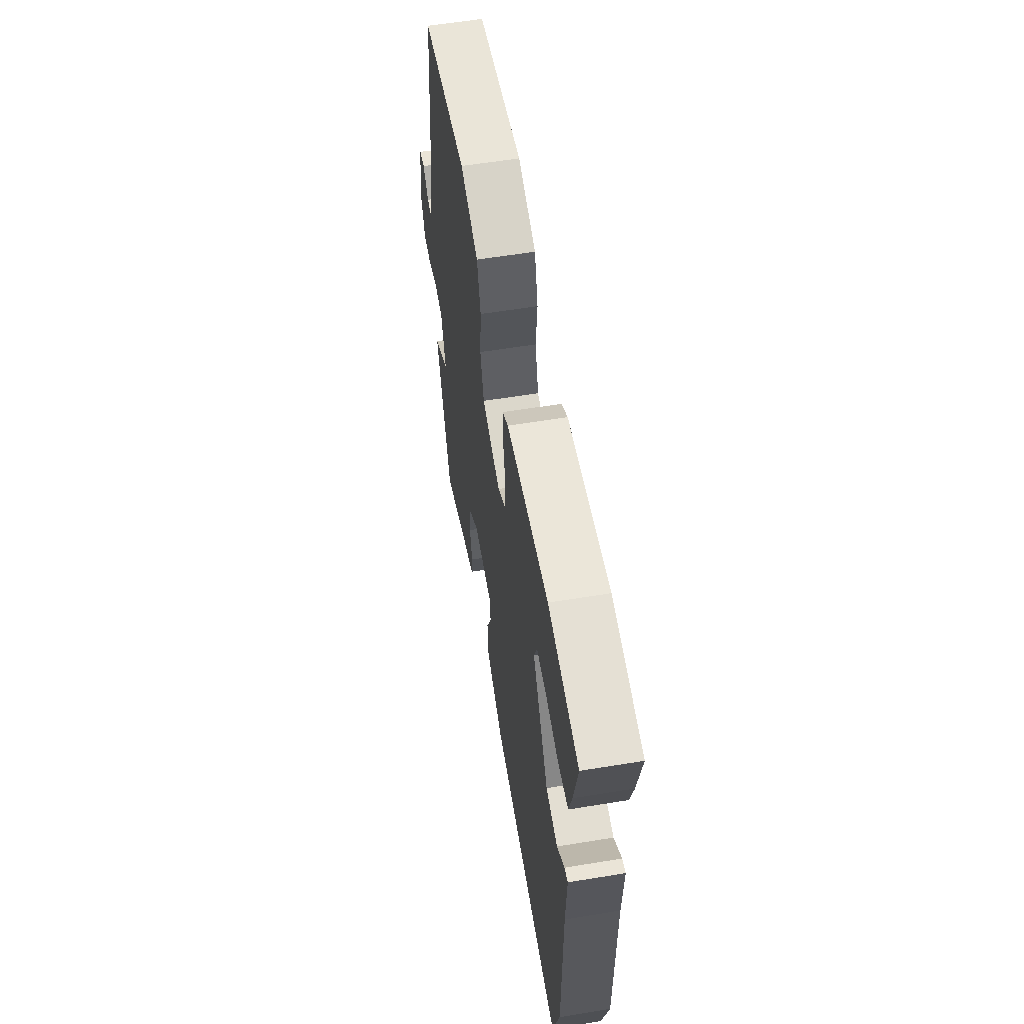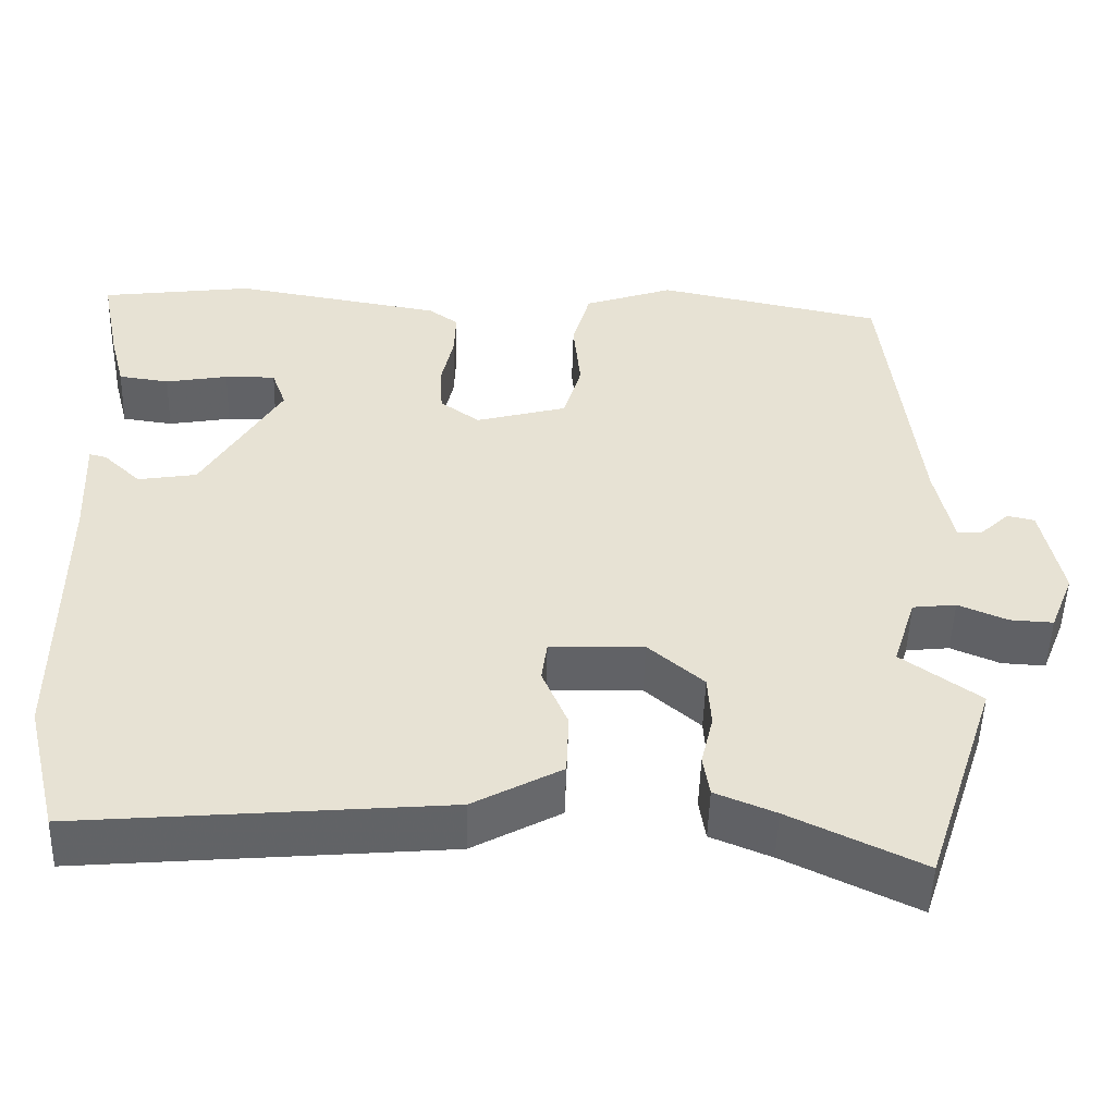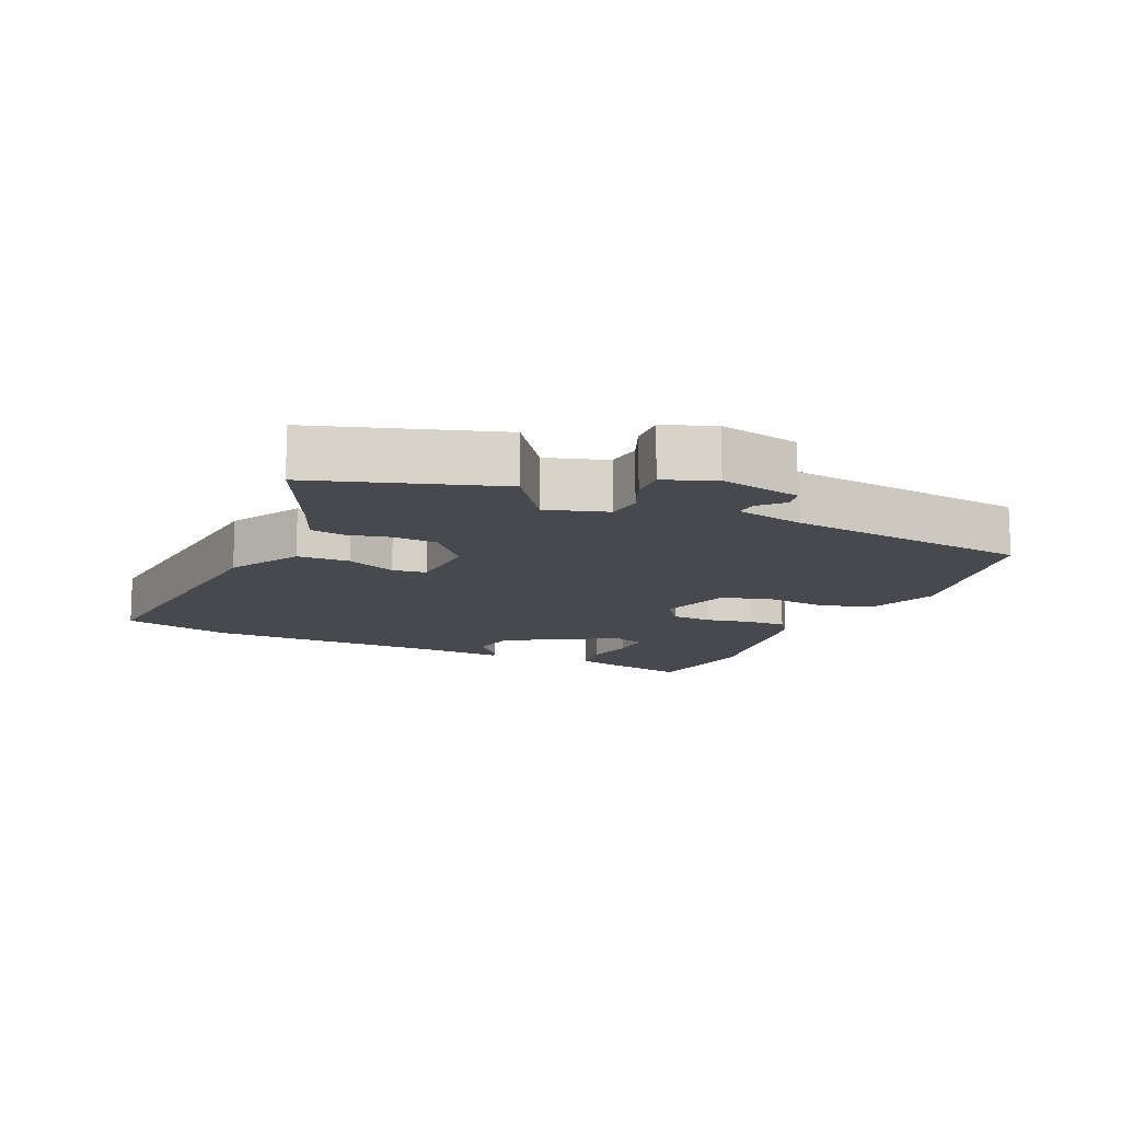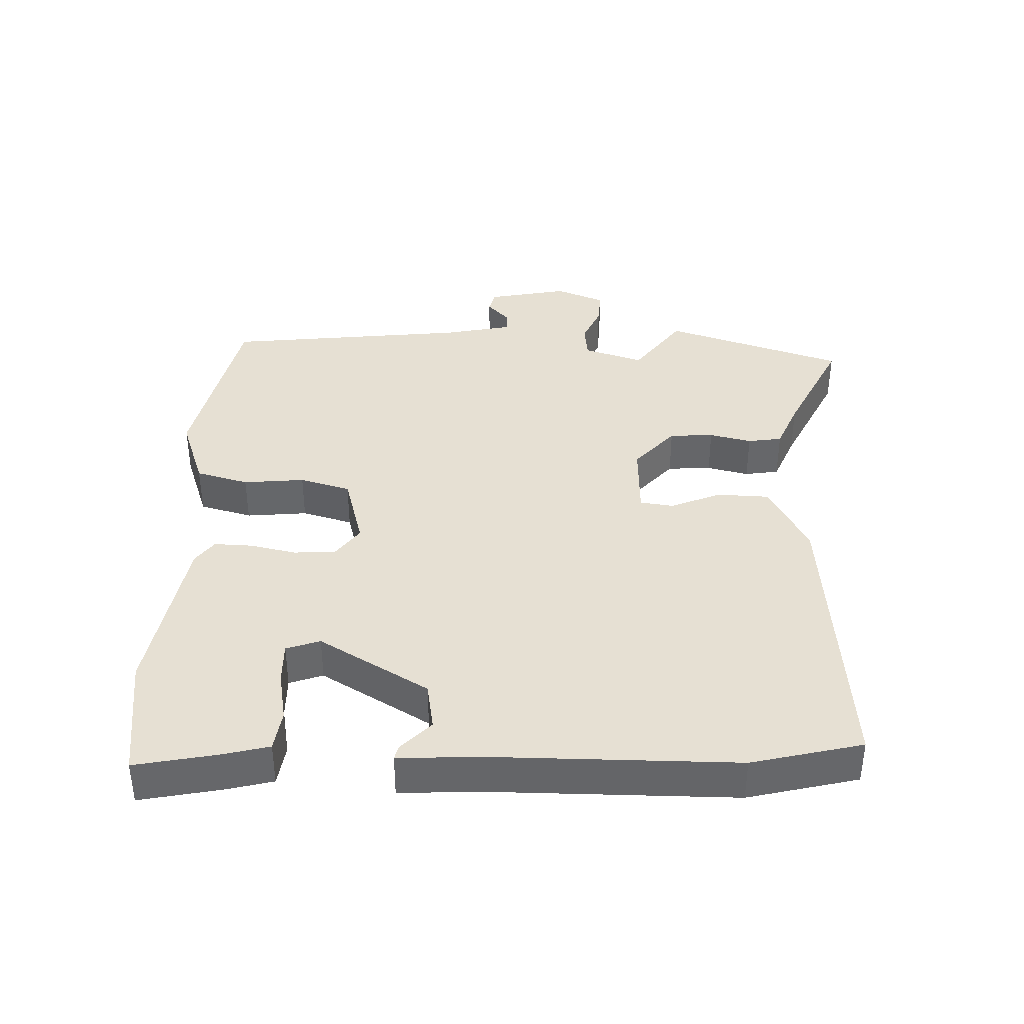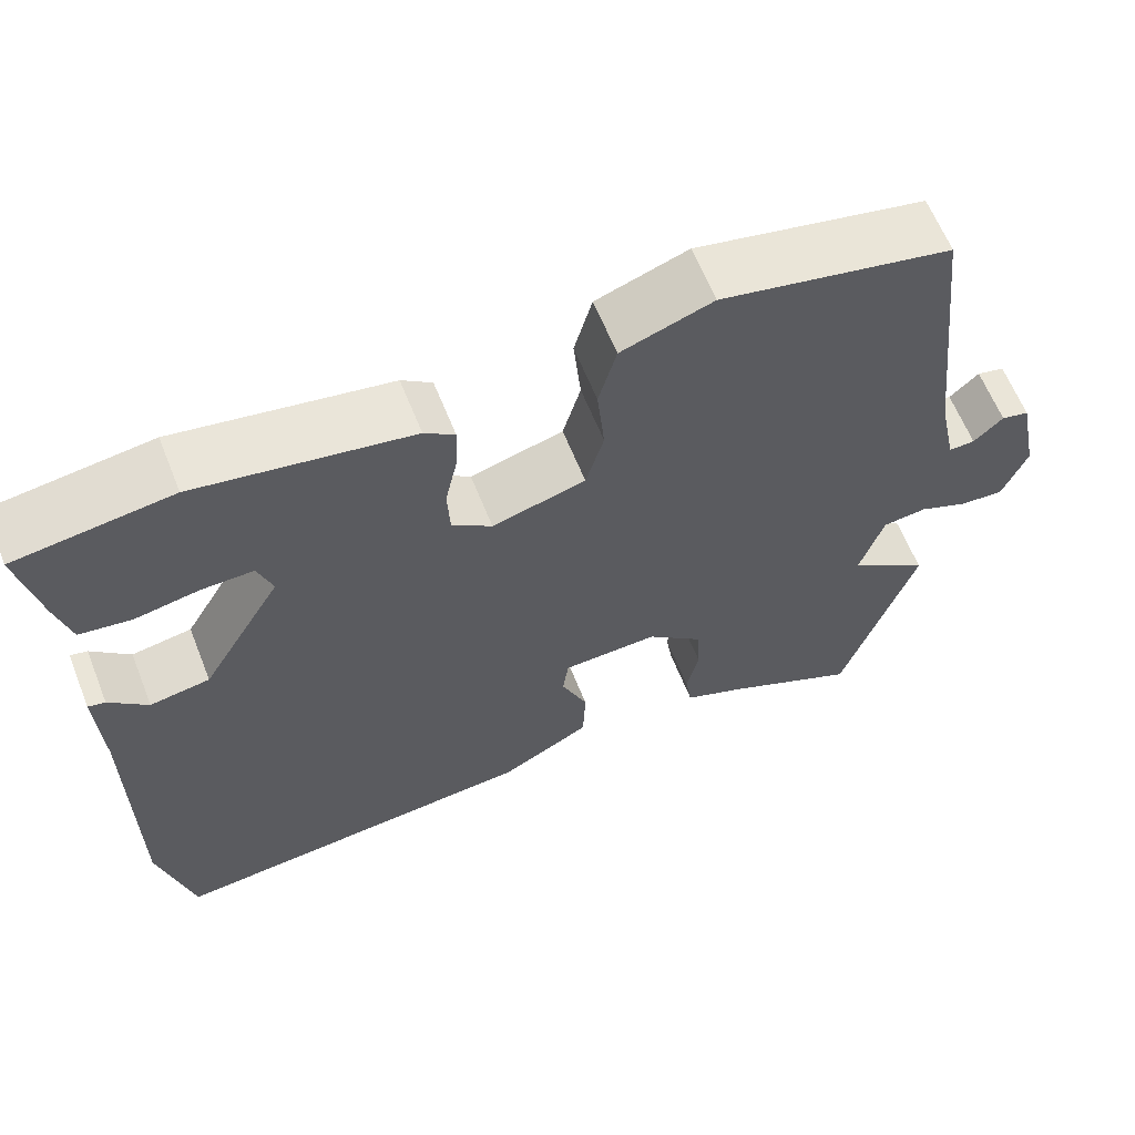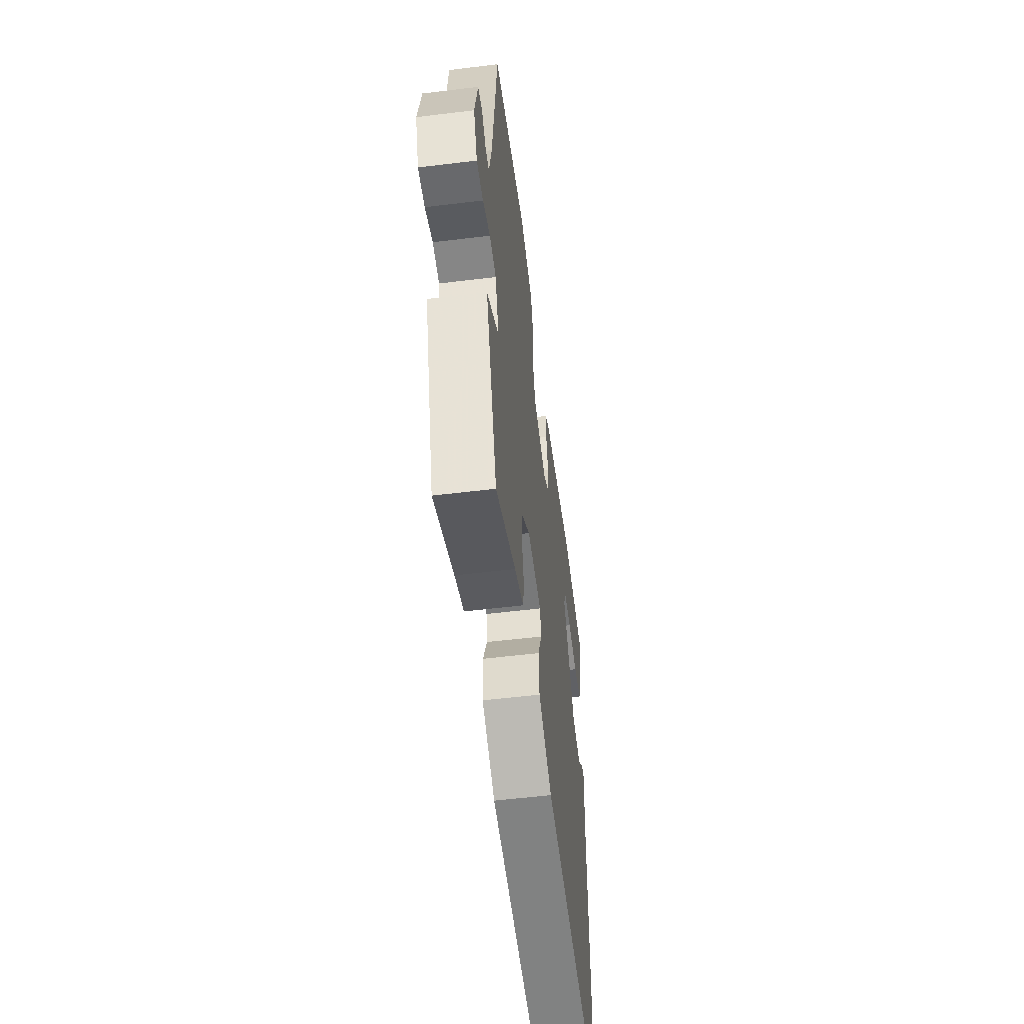
<metadata>
{"format":"obj","ext":"obj","renderer":"f3d","projection":"perspective","resolution":1024,"background":"white","views":[{"elev":58.9,"azim":80.4,"up":"+Z"},{"elev":-50.6,"azim":178.4,"up":"+Z"},{"elev":-12.7,"azim":-114.7,"up":"+Y"},{"elev":38.3,"azim":91.8,"up":"+Y"},{"elev":62.4,"azim":158.3,"up":"+Z"},{"elev":-55.8,"azim":-82.7,"up":"+Z"}]}
</metadata>
<code>
v 0.532 0.07 -0.369
v 0.491 0.07 -0.536
v 0.036 0.07 -0.497
v -0.074 0.07 -0.437
v -0.077 0.07 -0.358
v -0.045 0.07 -0.282
v -0.052 0.07 -0.231
v -0.169 0.07 -0.227
v -0.238 0.07 -0.287
v -0.242 0.07 -0.354
v -0.227 0.07 -0.418
v -0.235 0.07 -0.47
v -0.31 0.07 -0.501
v -0.474 0.07 -0.58
v -0.564 0.07 -0.306
v -0.466 0.07 -0.235
v -0.495 0.07 -0.144
v -0.549 0.07 -0.138
v -0.61 0.07 -0.164
v -0.664 0.07 -0.167
v -0.694 0.07 -0.092
v -0.669 0.07 0.031
v -0.635 0.07 0.039
v -0.599 0.07 0.005
v -0.567 0.07 0.004
v -0.545 0.07 0.108
v -0.503 0.07 0.478
v -0.22 0.07 0.538
v -0.108 0.07 0.499
v -0.086 0.07 0.419
v -0.095 0.07 0.326
v -0.073 0.07 0.249
v 0.041 0.07 0.218
v 0.09 0.07 0.254
v 0.093 0.07 0.317
v 0.078 0.07 0.387
v 0.076 0.07 0.445
v 0.113 0.07 0.472
v 0.374 0.07 0.517
v 0.564 0.07 0.492
v 0.539 0.07 0.368
v 0.521 0.07 0.298
v 0.458 0.07 0.289
v 0.38 0.07 0.303
v 0.317 0.07 0.304
v 0.299 0.07 0.253
v 0.397 0.07 0.087
v 0.47 0.07 0.075
v 0.517 0.07 0.12
v 0.538 0.07 0.125
v 0.532 0.07 -0.009
v 0.532 0 -0.369
v 0.491 0 -0.536
v 0.036 0 -0.497
v -0.074 0 -0.437
v -0.077 0 -0.358
v -0.045 0 -0.282
v -0.052 0 -0.231
v -0.169 0 -0.227
v -0.238 0 -0.287
v -0.242 0 -0.354
v -0.227 0 -0.418
v -0.235 0 -0.47
v -0.31 0 -0.501
v -0.474 0 -0.58
v -0.564 0 -0.306
v -0.466 0 -0.235
v -0.495 0 -0.144
v -0.549 0 -0.138
v -0.61 0 -0.164
v -0.664 0 -0.167
v -0.694 0 -0.092
v -0.669 0 0.031
v -0.635 0 0.039
v -0.599 0 0.005
v -0.567 0 0.004
v -0.545 0 0.108
v -0.503 0 0.478
v -0.22 0 0.538
v -0.108 0 0.499
v -0.086 0 0.419
v -0.095 0 0.326
v -0.073 0 0.249
v 0.041 0 0.218
v 0.09 0 0.254
v 0.093 0 0.317
v 0.078 0 0.387
v 0.076 0 0.445
v 0.113 0 0.472
v 0.374 0 0.517
v 0.564 0 0.492
v 0.539 0 0.368
v 0.521 0 0.298
v 0.458 0 0.289
v 0.38 0 0.303
v 0.317 0 0.304
v 0.299 0 0.253
v 0.397 0 0.087
v 0.47 0 0.075
v 0.517 0 0.12
v 0.538 0 0.125
v 0.532 0 -0.009
f 48 49 50 51
f 47 48 51 1
f 46 47 1 2
f 41 42 43 44
f 41 44 45
f 40 41 45
f 39 40 45
f 38 39 45 46
f 35 36 37 38
f 34 35 38 46
f 28 29 30 31
f 26 27 28 31
f 25 26 31 32
f 21 22 23 24
f 21 24 25
f 18 19 20 21
f 17 18 21 25
f 13 14 15 16
f 13 16 17
f 10 11 12 13
f 9 10 13 17
f 8 9 17 25
f 3 4 5 6
f 3 6 7
f 2 3 7
f 33 34 46 2
f 7 8 25 32
f 2 7 32 33
f 102 101 100 99
f 52 102 99 98
f 53 52 98 97
f 95 94 93 92
f 96 95 92
f 96 92 91
f 96 91 90
f 97 96 90 89
f 89 88 87 86
f 97 89 86 85
f 82 81 80 79
f 82 79 78 77
f 83 82 77 76
f 75 74 73 72
f 76 75 72
f 72 71 70 69
f 76 72 69 68
f 67 66 65 64
f 68 67 64
f 64 63 62 61
f 68 64 61 60
f 76 68 60 59
f 57 56 55 54
f 58 57 54
f 58 54 53
f 53 97 85 84
f 83 76 59 58
f 84 83 58 53
f 1 52 53 2
f 2 53 54 3
f 3 54 55 4
f 4 55 56 5
f 5 56 57 6
f 6 57 58 7
f 7 58 59 8
f 8 59 60 9
f 9 60 61 10
f 10 61 62 11
f 11 62 63 12
f 12 63 64 13
f 13 64 65 14
f 14 65 66 15
f 15 66 67 16
f 16 67 68 17
f 17 68 69 18
f 18 69 70 19
f 19 70 71 20
f 20 71 72 21
f 21 72 73 22
f 22 73 74 23
f 23 74 75 24
f 24 75 76 25
f 25 76 77 26
f 26 77 78 27
f 27 78 79 28
f 28 79 80 29
f 29 80 81 30
f 30 81 82 31
f 31 82 83 32
f 32 83 84 33
f 33 84 85 34
f 34 85 86 35
f 35 86 87 36
f 36 87 88 37
f 37 88 89 38
f 38 89 90 39
f 39 90 91 40
f 40 91 92 41
f 41 92 93 42
f 42 93 94 43
f 43 94 95 44
f 44 95 96 45
f 45 96 97 46
f 46 97 98 47
f 47 98 99 48
f 48 99 100 49
f 49 100 101 50
f 50 101 102 51
f 51 102 52 1

</code>
